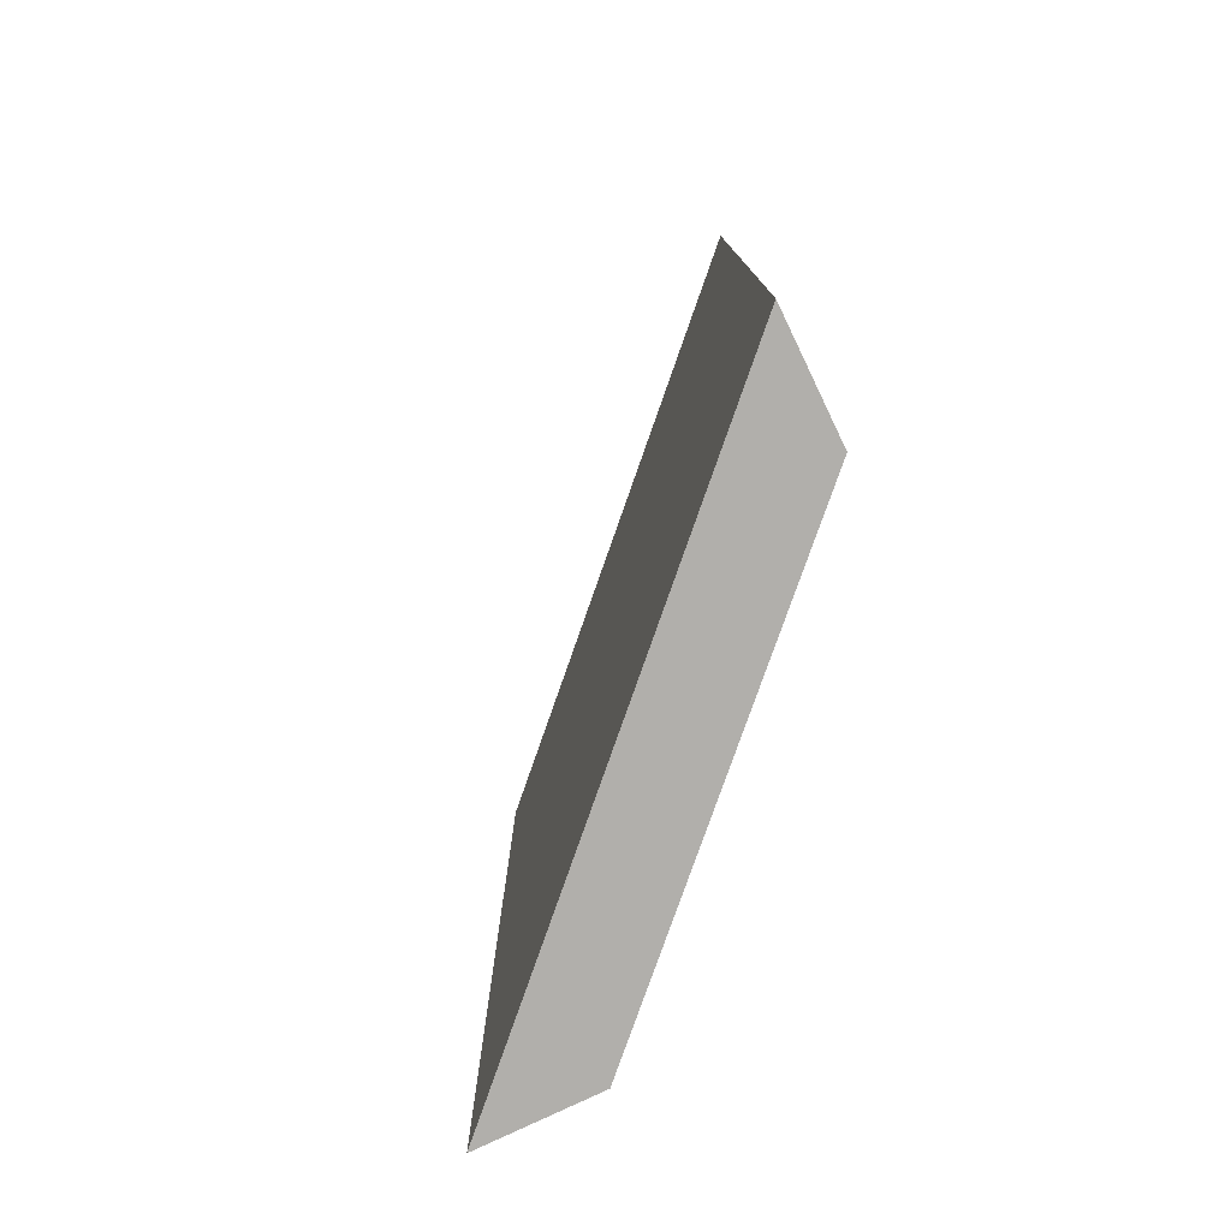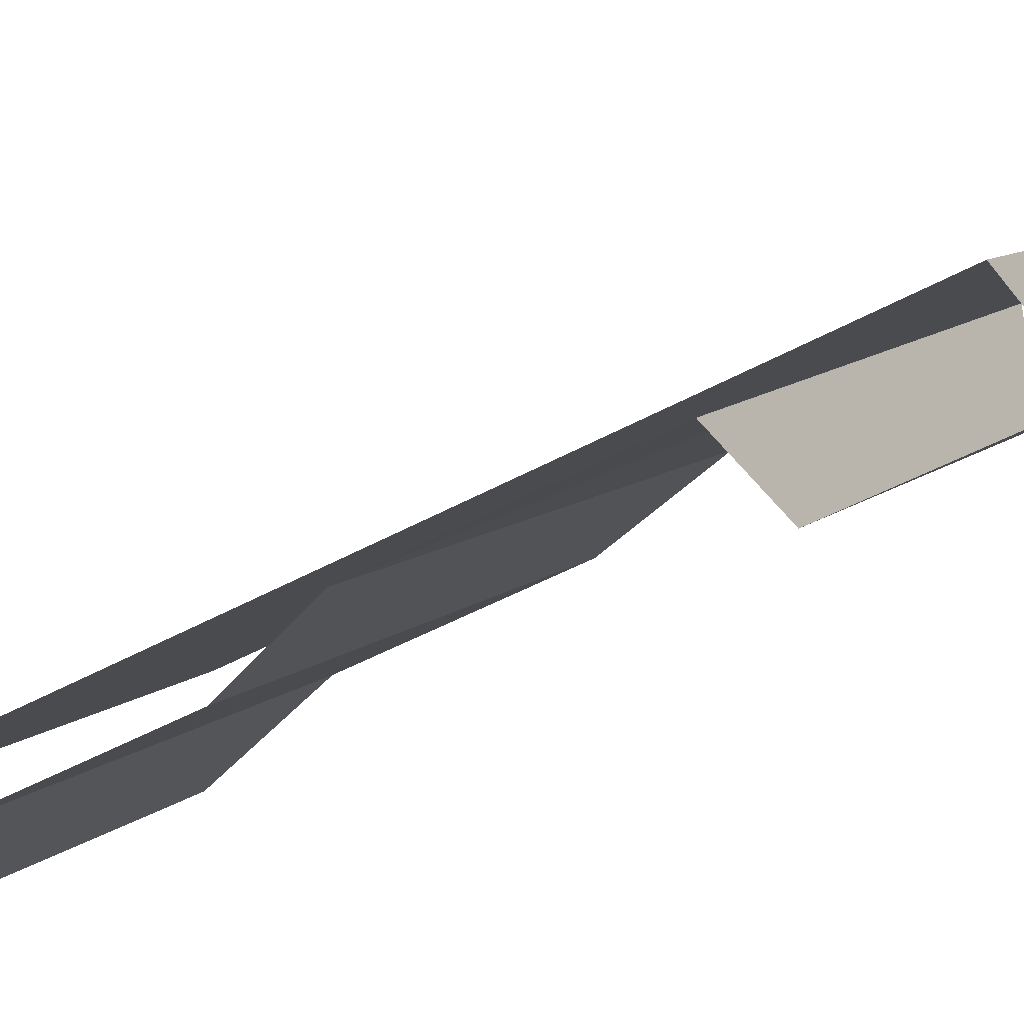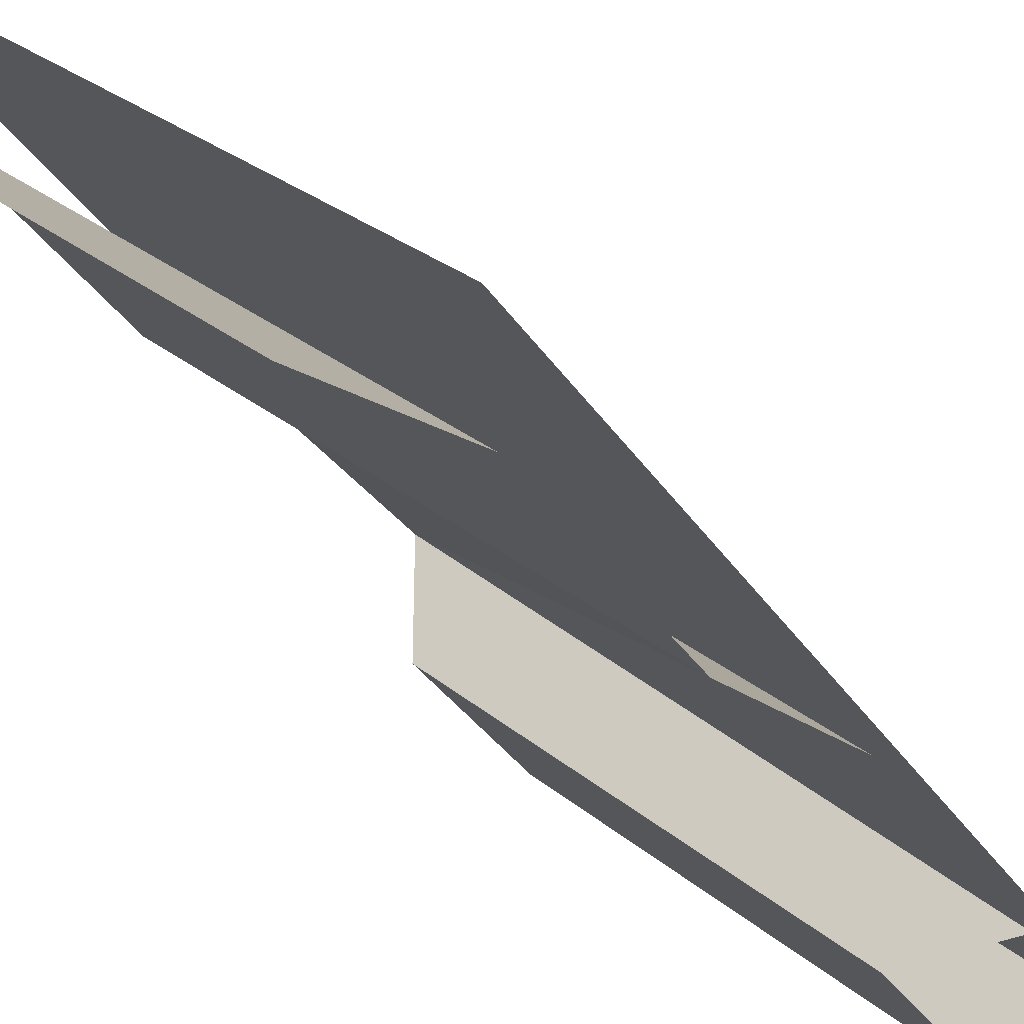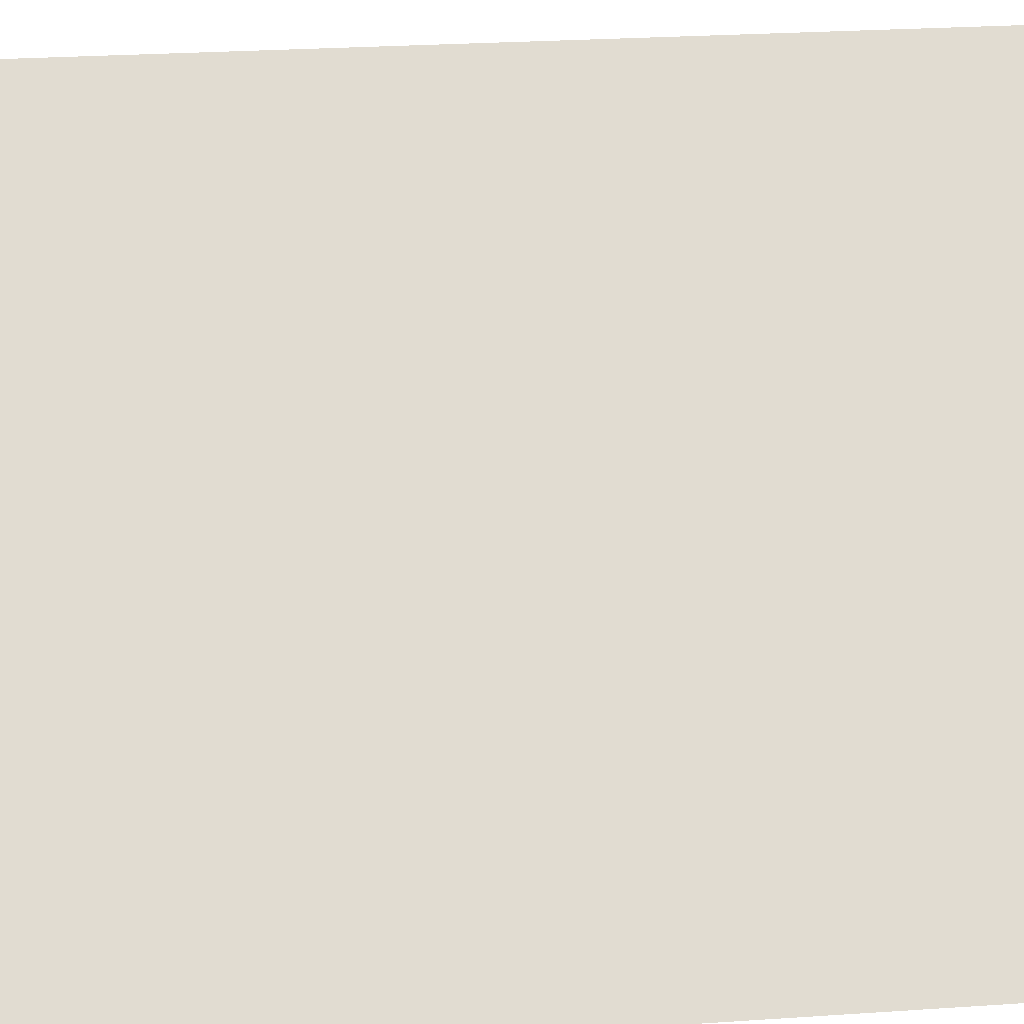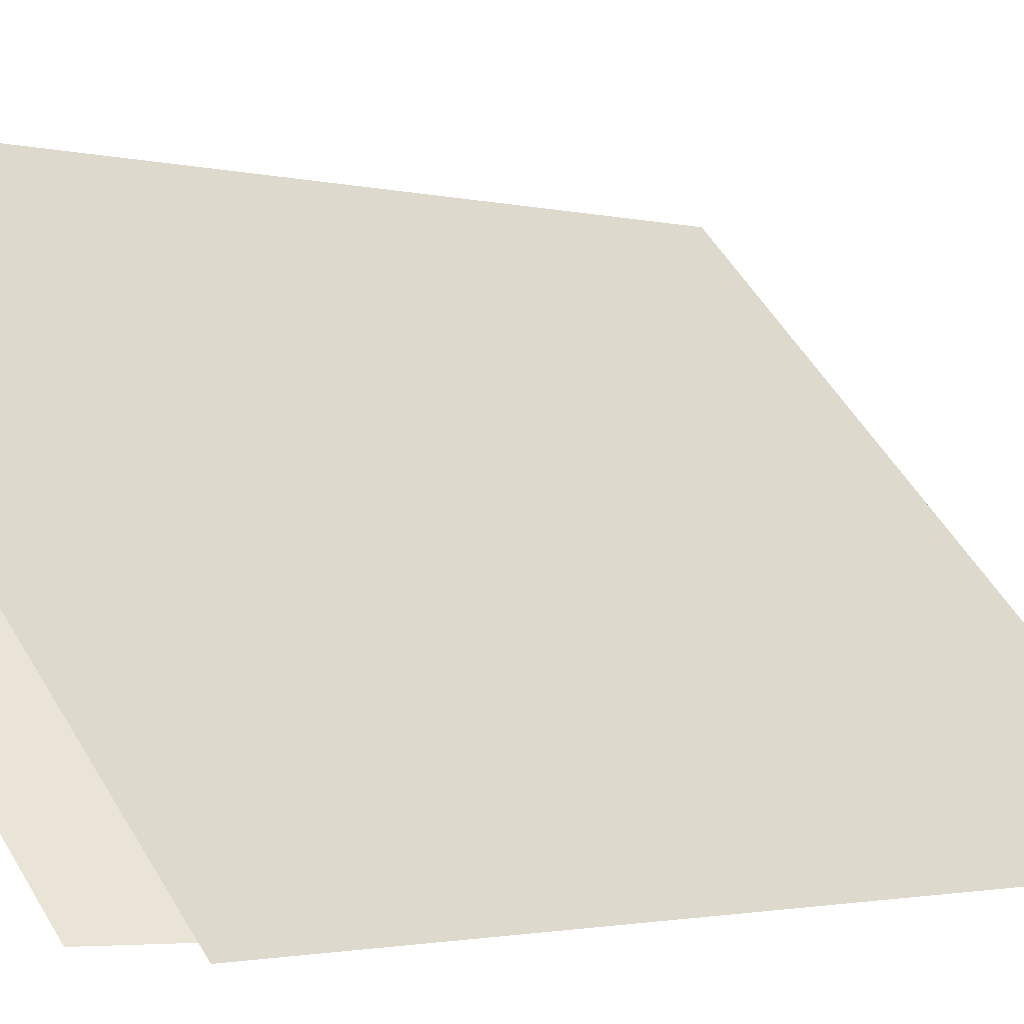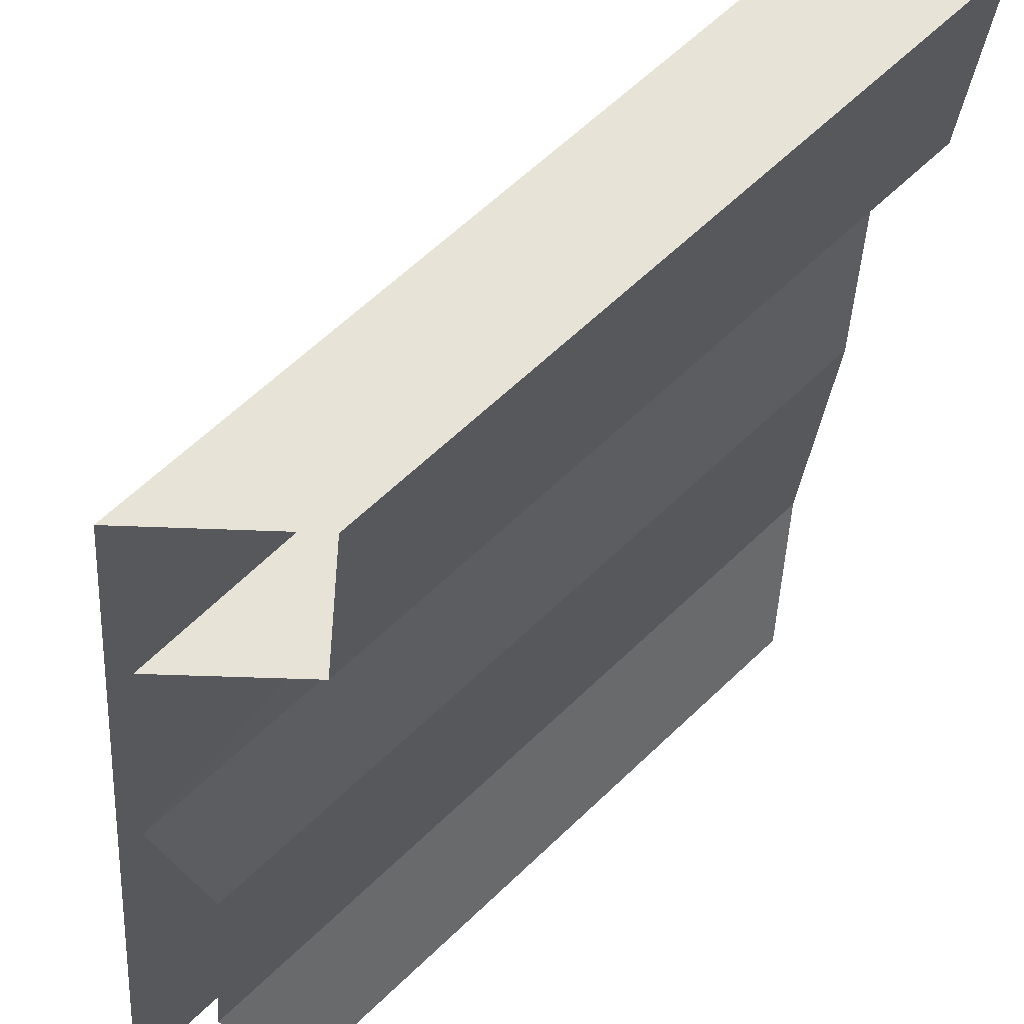
<metadata>
{"format":"obj","ext":"obj","renderer":"f3d","projection":"perspective","resolution":1024,"background":"white","views":[{"elev":-78.2,"azim":25.7,"up":"+Y"},{"elev":-42.2,"azim":-55.7,"up":"+Z"},{"elev":-36.5,"azim":-150.3,"up":"+Z"},{"elev":25.0,"azim":-96.4,"up":"+Z"},{"elev":-1.7,"azim":-134.8,"up":"+Z"},{"elev":-26.5,"azim":-4.4,"up":"+Z"}]}
</metadata>
<code>
o wall/6134/diagonal
v 64 -240 32
v -32 -240 -64
v -32 -192 -64
v 64 -192 32
v -60 -192 -64
v 64 -192 64
v -60 -128 -64
v 64 -128 60
v -48 -96 -64
v 64 -96 48
v -48 -64 -64
v 64 -64 48
v -48 -32 -64
v 64 -32 48
v -32 0 -64
v 64 0 32
v 64 -240 64
v -64 -240 -64
v -64 -32 -64
v 64 -32 64
v 64 0 64
v -64 0 -64
v -64 -64 -64
v 64 -64 64
v -64 -96 -64
v 64 -96 64
v 64 -128 64
v -64 -128 -64
f 1 2 3
f 1 3 4
f 4 3 5
f 4 5 6
f 6 5 7
f 6 7 8
f 8 7 9
f 8 9 10
f 10 9 11
f 10 11 12
f 12 11 13
f 12 13 14
f 14 13 15
f 14 15 16
f 1 17 18
f 1 18 2
f 19 20 21
f 19 21 22
f 23 24 20
f 23 20 19
f 25 26 24
f 25 24 23
f 17 18 18
f 17 18 17
f 18 17 27
f 18 27 28
f 28 27 26
f 28 26 25

</code>
